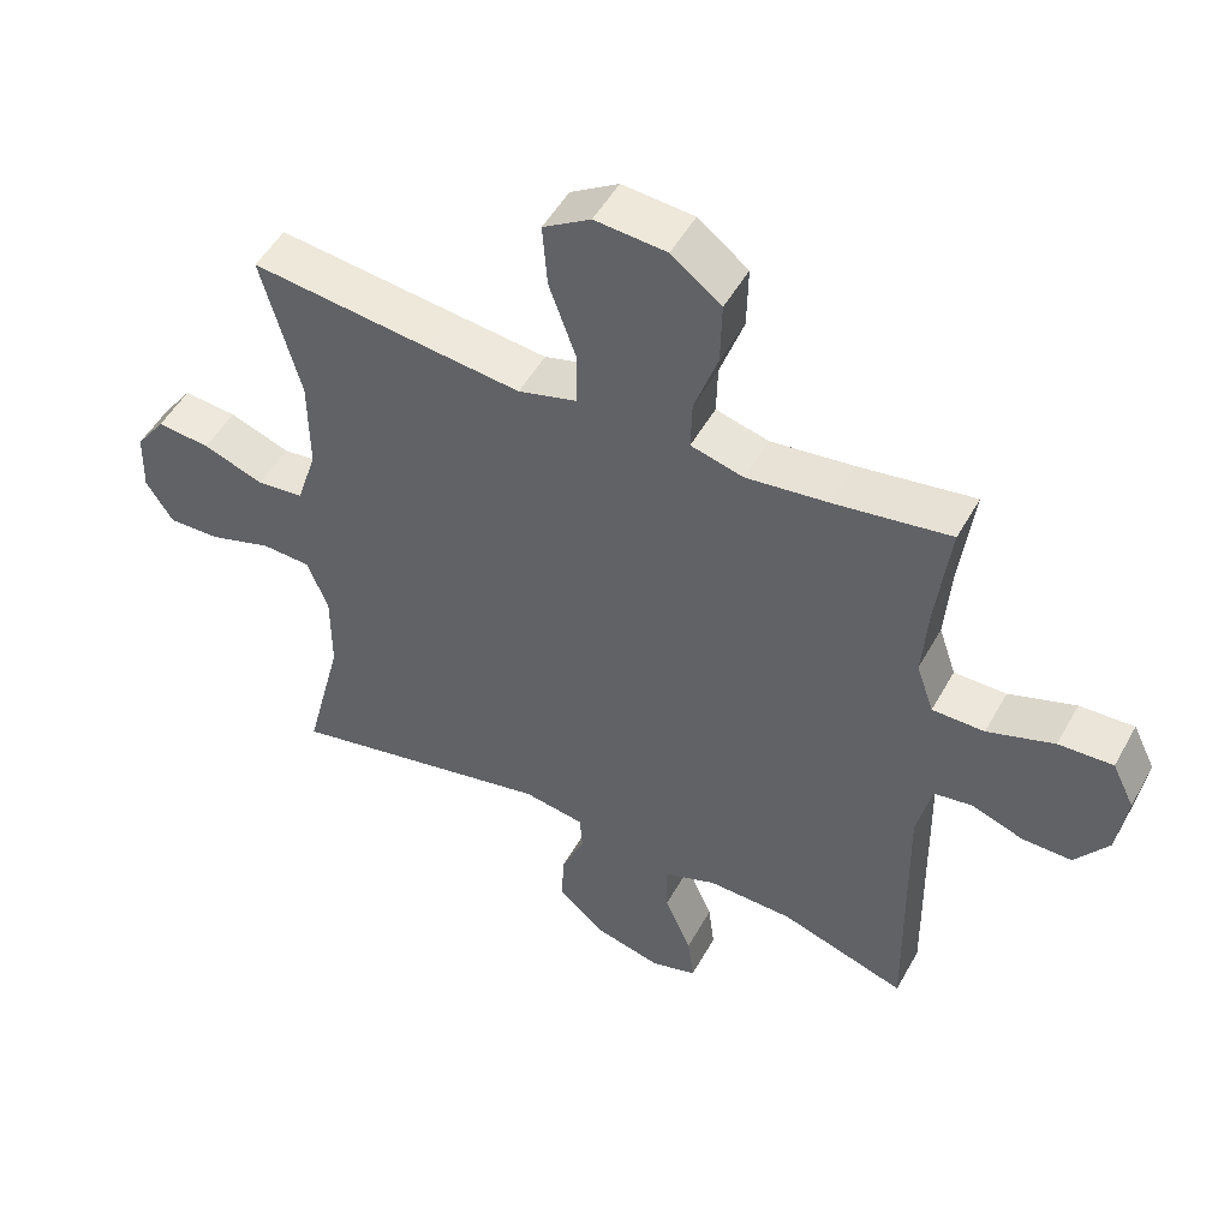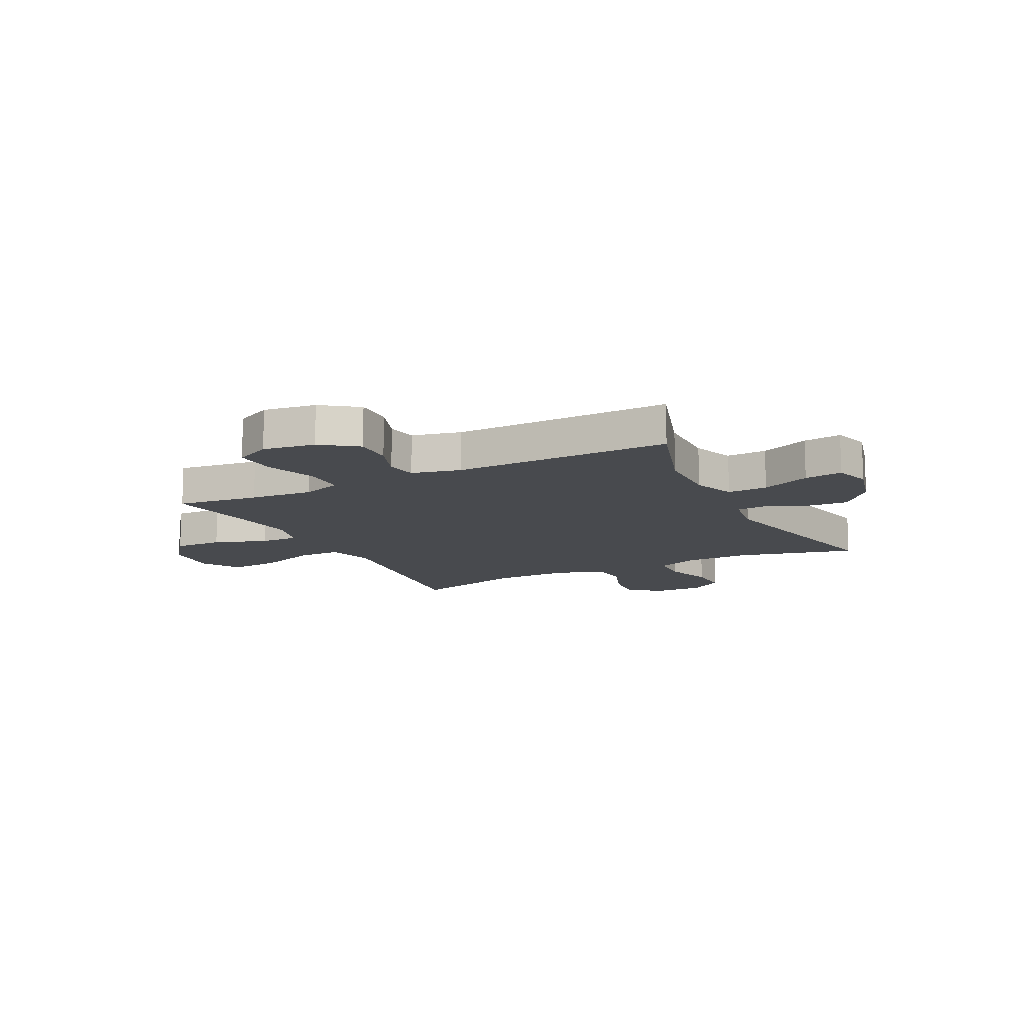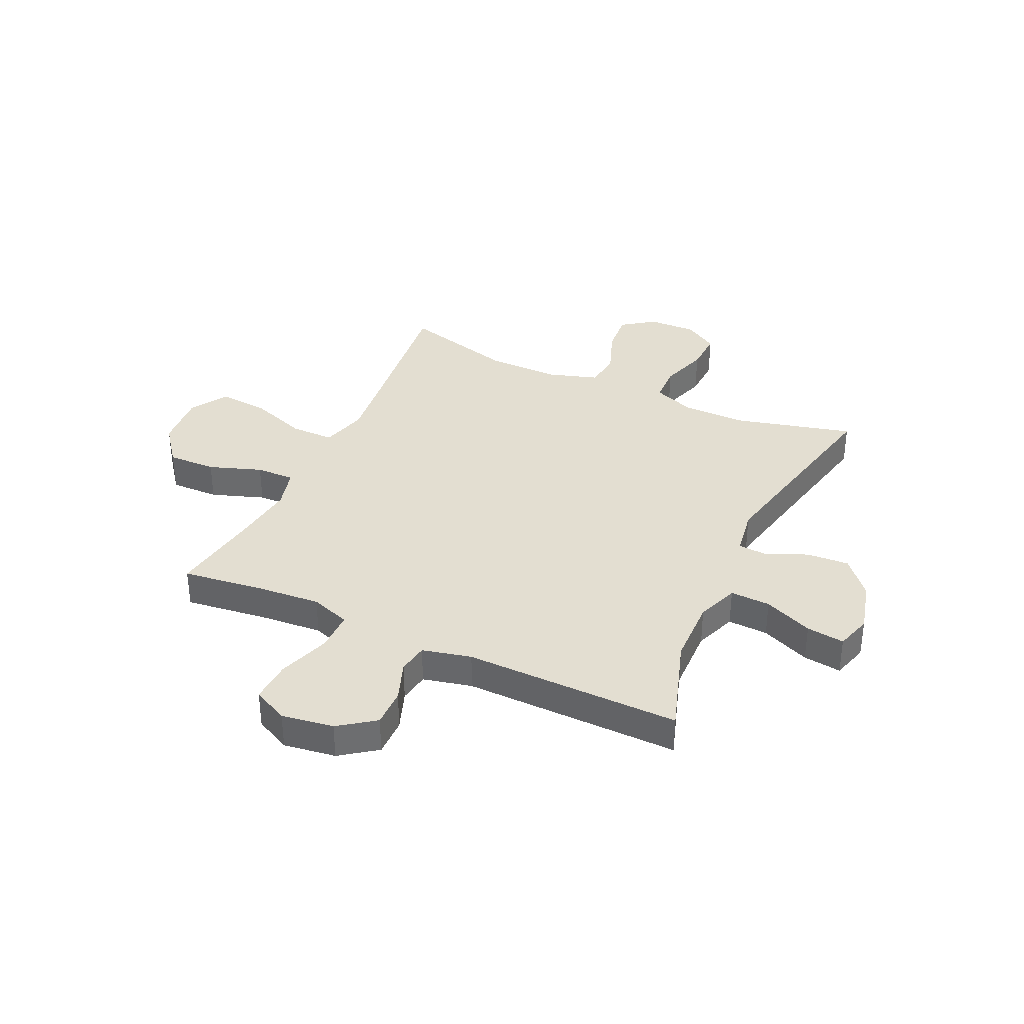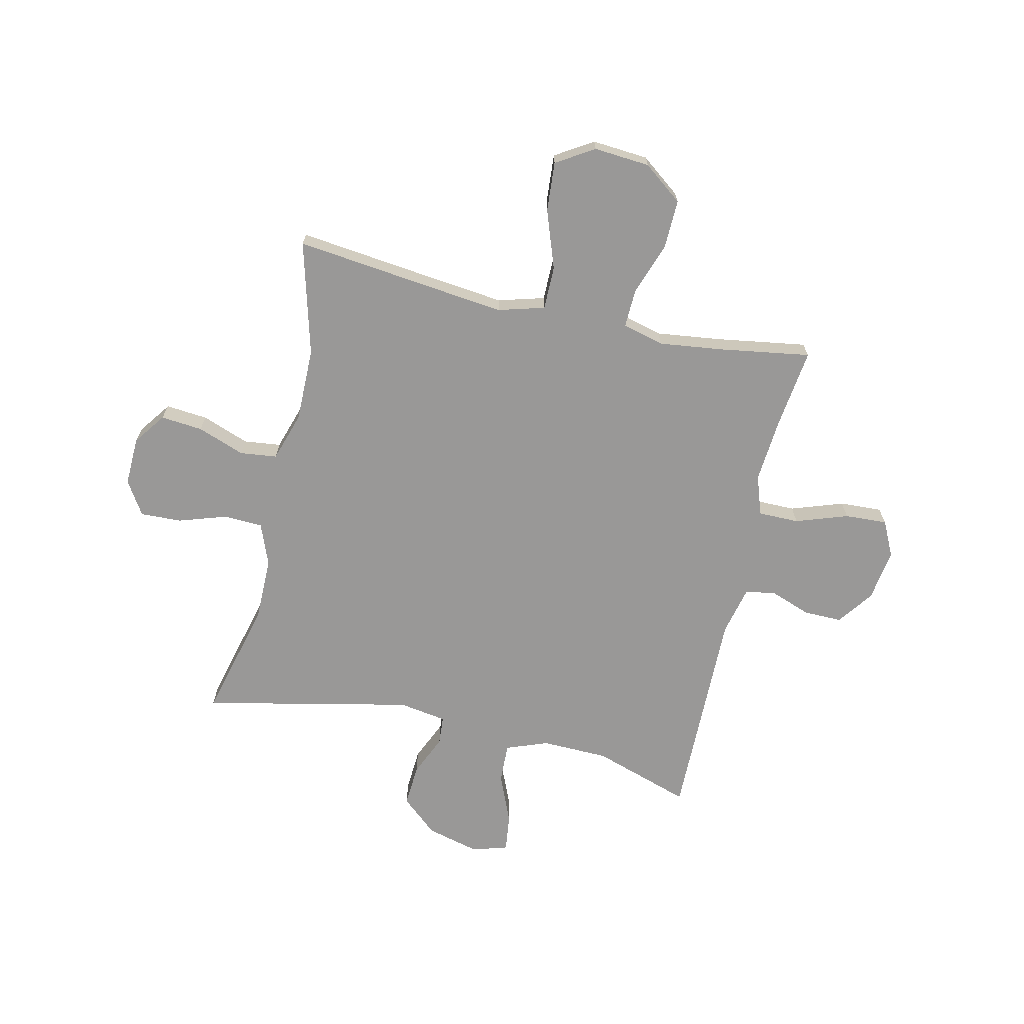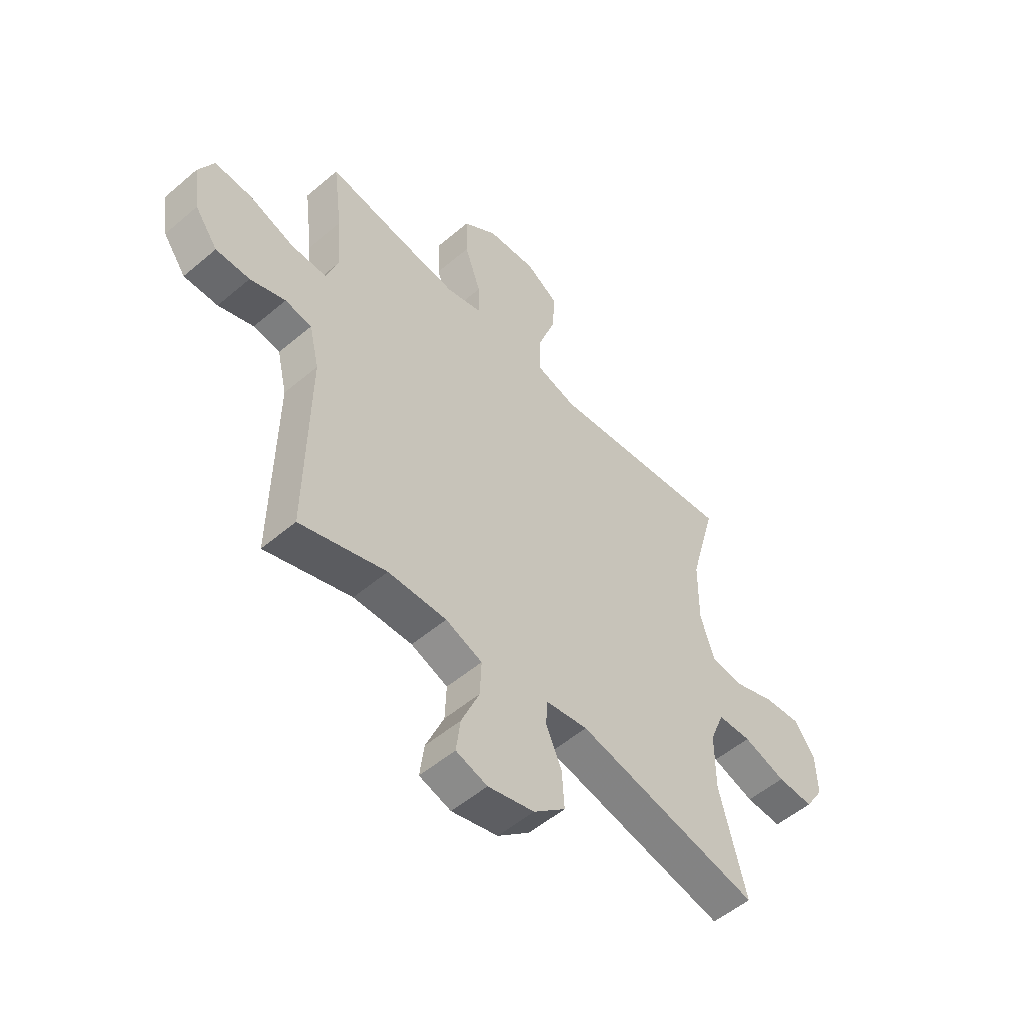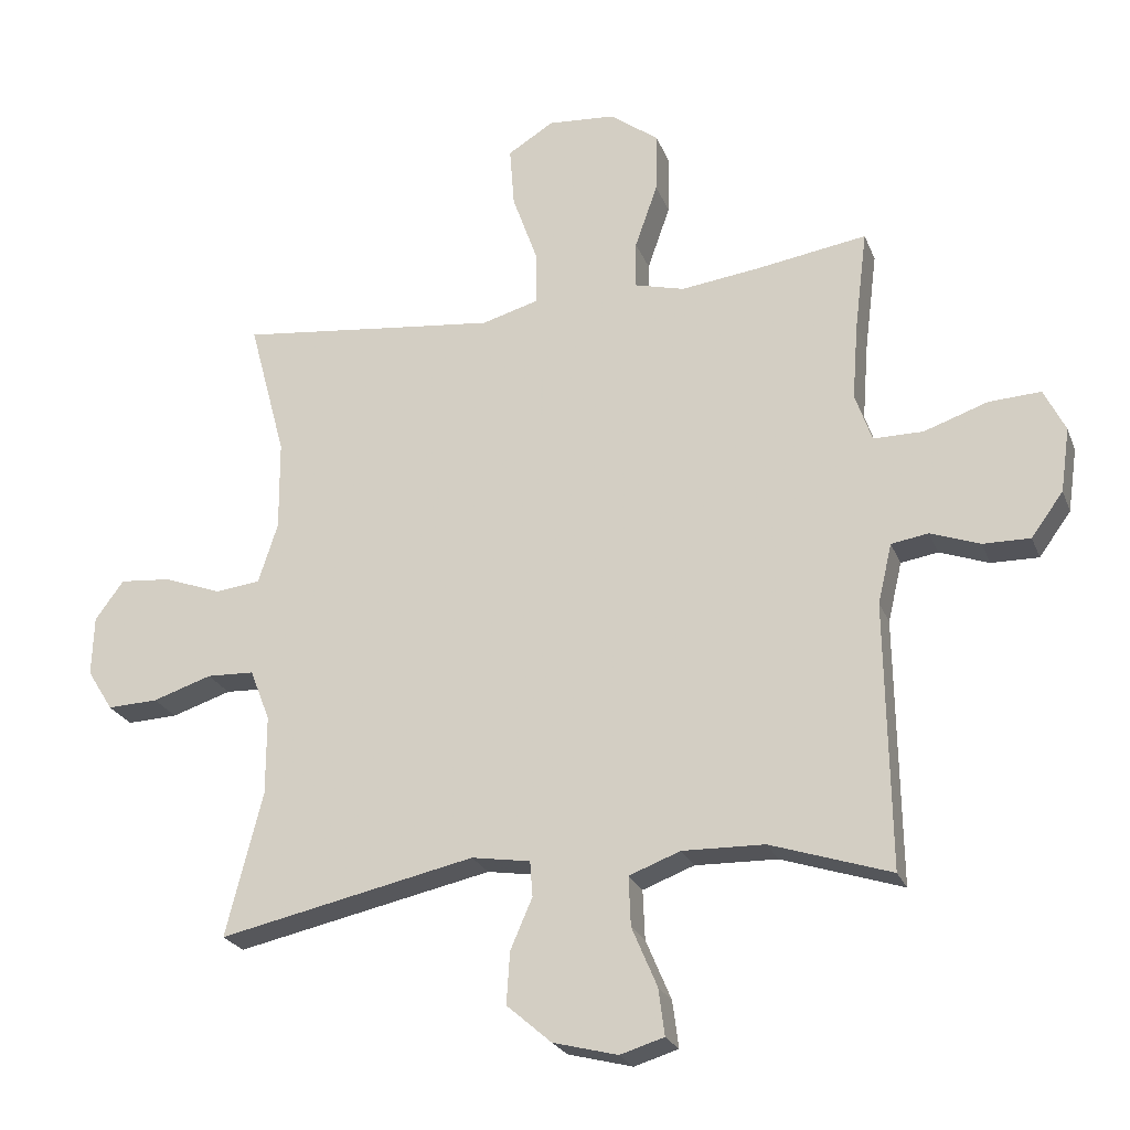
<metadata>
{"format":"obj","ext":"obj","renderer":"f3d","projection":"perspective","resolution":1024,"background":"white","views":[{"elev":50.3,"azim":28.2,"up":"+Z"},{"elev":-12.8,"azim":116.8,"up":"+Y"},{"elev":36.1,"azim":114.8,"up":"+Y"},{"elev":-68.7,"azim":-12.8,"up":"+Y"},{"elev":-53.4,"azim":132.2,"up":"+Z"},{"elev":-23.9,"azim":18.0,"up":"+Z"}]}
</metadata>
<code>
v -0.5 0.07 -0.5
v -0.445 0.07 -0.283
v -0.445 0.07 -0.164
v -0.475 0.07 -0.087
v -0.546 0.07 -0.084
v -0.635 0.07 -0.113
v -0.711 0.07 -0.116
v -0.75 0.07 -0.054
v -0.747 0.07 0.036
v -0.704 0.07 0.095
v -0.627 0.07 0.088
v -0.54 0.07 0.056
v -0.472 0.07 0.064
v -0.443 0.07 0.155
v -0.444 0.07 0.291
v -0.5 0.07 0.5
v -0.241 0.07 0.47
v -0.107 0.07 0.455
v -0.022 0.07 0.479
v -0.022 0.07 0.559
v -0.06 0.07 0.666
v -0.067 0.07 0.757
v 0.002 0.07 0.8
v 0.105 0.07 0.792
v 0.177 0.07 0.737
v 0.175 0.07 0.647
v 0.141 0.07 0.55
v 0.139 0.07 0.479
v 0.215 0.07 0.459
v 0.334 0.07 0.474
v 0.5 0.07 0.5
v 0.481 0.07 0.349
v 0.472 0.07 0.233
v 0.497 0.07 0.16
v 0.572 0.07 0.16
v 0.668 0.07 0.193
v 0.746 0.07 0.197
v 0.778 0.07 0.132
v 0.764 0.07 0.036
v 0.716 0.07 -0.03
v 0.645 0.07 -0.029
v 0.571 0.07 -0.002
v 0.515 0.07 -0.011
v 0.494 0.07 -0.101
v 0.5 0.07 -0.5
v 0.319 0.07 -0.441
v 0.196 0.07 -0.438
v 0.119 0.07 -0.467
v 0.122 0.07 -0.541
v 0.16 0.07 -0.631
v 0.169 0.07 -0.701
v 0.103 0.07 -0.721
v 0.006 0.07 -0.696
v -0.061 0.07 -0.638
v -0.056 0.07 -0.56
v -0.023 0.07 -0.484
v -0.027 0.07 -0.431
v -0.115 0.07 -0.417
v -0.5 0 -0.5
v -0.445 0 -0.283
v -0.445 0 -0.164
v -0.475 0 -0.087
v -0.546 0 -0.084
v -0.635 0 -0.113
v -0.711 0 -0.116
v -0.75 0 -0.054
v -0.747 0 0.036
v -0.704 0 0.095
v -0.627 0 0.088
v -0.54 0 0.056
v -0.472 0 0.064
v -0.443 0 0.155
v -0.444 0 0.291
v -0.5 0 0.5
v -0.241 0 0.47
v -0.107 0 0.455
v -0.022 0 0.479
v -0.022 0 0.559
v -0.06 0 0.666
v -0.067 0 0.757
v 0.002 0 0.8
v 0.105 0 0.792
v 0.177 0 0.737
v 0.175 0 0.647
v 0.141 0 0.55
v 0.139 0 0.479
v 0.215 0 0.459
v 0.334 0 0.474
v 0.5 0 0.5
v 0.481 0 0.349
v 0.472 0 0.233
v 0.497 0 0.16
v 0.572 0 0.16
v 0.668 0 0.193
v 0.746 0 0.197
v 0.778 0 0.132
v 0.764 0 0.036
v 0.716 0 -0.03
v 0.645 0 -0.029
v 0.571 0 -0.002
v 0.515 0 -0.011
v 0.494 0 -0.101
v 0.5 0 -0.5
v 0.319 0 -0.441
v 0.196 0 -0.438
v 0.119 0 -0.467
v 0.122 0 -0.541
v 0.16 0 -0.631
v 0.169 0 -0.701
v 0.103 0 -0.721
v 0.006 0 -0.696
v -0.061 0 -0.638
v -0.056 0 -0.56
v -0.023 0 -0.484
v -0.027 0 -0.431
v -0.115 0 -0.417
f 54 55 56
f 53 54 56
f 52 53 56
f 51 52 56
f 50 51 56
f 49 50 56
f 48 49 56 57
f 47 48 57
f 46 47 57 58
f 44 45 46
f 43 44 46 58
f 40 41 42
f 39 40 42
f 38 39 42
f 37 38 42
f 36 37 42
f 35 36 42
f 34 35 42 43
f 58 1 2
f 43 58 2
f 34 43 2
f 33 34 2
f 30 31 32
f 33 2 3
f 32 33 3
f 30 32 3
f 29 30 3
f 25 26 27
f 24 25 27
f 23 24 27
f 22 23 27
f 21 22 27
f 20 21 27
f 19 20 27 28
f 29 3 4
f 28 29 4
f 19 28 4
f 18 19 4
f 15 16 17
f 14 15 17 18
f 10 11 12
f 9 10 12
f 8 9 12
f 7 8 12
f 6 7 12
f 5 6 12
f 5 12 13
f 4 5 13
f 4 13 14 18
f 114 113 112
f 114 112 111
f 114 111 110
f 114 110 109
f 114 109 108
f 114 108 107
f 115 114 107 106
f 115 106 105
f 116 115 105 104
f 104 103 102
f 116 104 102 101
f 100 99 98
f 100 98 97
f 100 97 96
f 100 96 95
f 100 95 94
f 100 94 93
f 101 100 93 92
f 60 59 116
f 60 116 101
f 60 101 92
f 60 92 91
f 90 89 88
f 61 60 91
f 61 91 90
f 61 90 88
f 61 88 87
f 85 84 83
f 85 83 82
f 85 82 81
f 85 81 80
f 85 80 79
f 85 79 78
f 86 85 78 77
f 62 61 87
f 62 87 86
f 62 86 77
f 62 77 76
f 75 74 73
f 76 75 73 72
f 70 69 68
f 70 68 67
f 70 67 66
f 70 66 65
f 70 65 64
f 70 64 63
f 71 70 63
f 71 63 62
f 76 72 71 62
f 1 59 60 2
f 2 60 61 3
f 3 61 62 4
f 4 62 63 5
f 5 63 64 6
f 6 64 65 7
f 7 65 66 8
f 8 66 67 9
f 9 67 68 10
f 10 68 69 11
f 11 69 70 12
f 12 70 71 13
f 13 71 72 14
f 14 72 73 15
f 15 73 74 16
f 16 74 75 17
f 17 75 76 18
f 18 76 77 19
f 19 77 78 20
f 20 78 79 21
f 21 79 80 22
f 22 80 81 23
f 23 81 82 24
f 24 82 83 25
f 25 83 84 26
f 26 84 85 27
f 27 85 86 28
f 28 86 87 29
f 29 87 88 30
f 30 88 89 31
f 31 89 90 32
f 32 90 91 33
f 33 91 92 34
f 34 92 93 35
f 35 93 94 36
f 36 94 95 37
f 37 95 96 38
f 38 96 97 39
f 39 97 98 40
f 40 98 99 41
f 41 99 100 42
f 42 100 101 43
f 43 101 102 44
f 44 102 103 45
f 45 103 104 46
f 46 104 105 47
f 47 105 106 48
f 48 106 107 49
f 49 107 108 50
f 50 108 109 51
f 51 109 110 52
f 52 110 111 53
f 53 111 112 54
f 54 112 113 55
f 55 113 114 56
f 56 114 115 57
f 57 115 116 58
f 58 116 59 1

</code>
